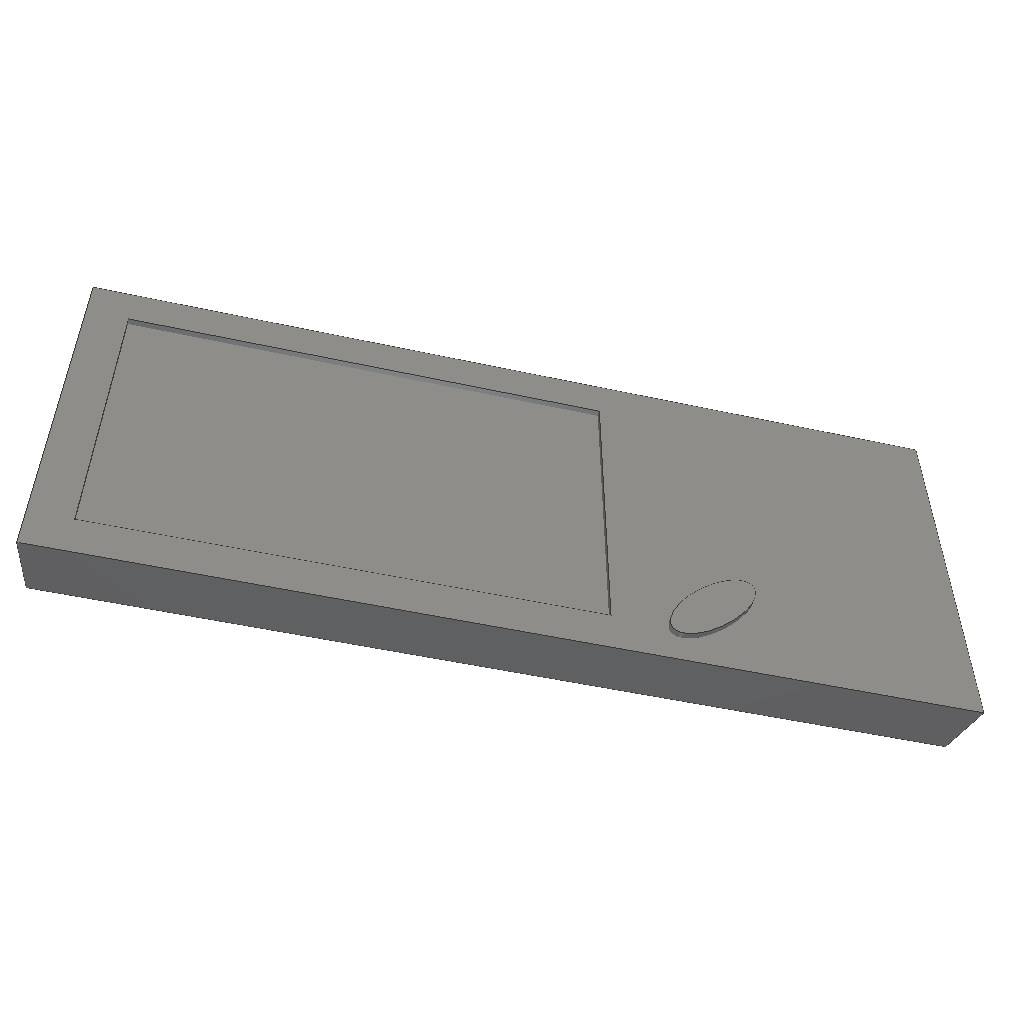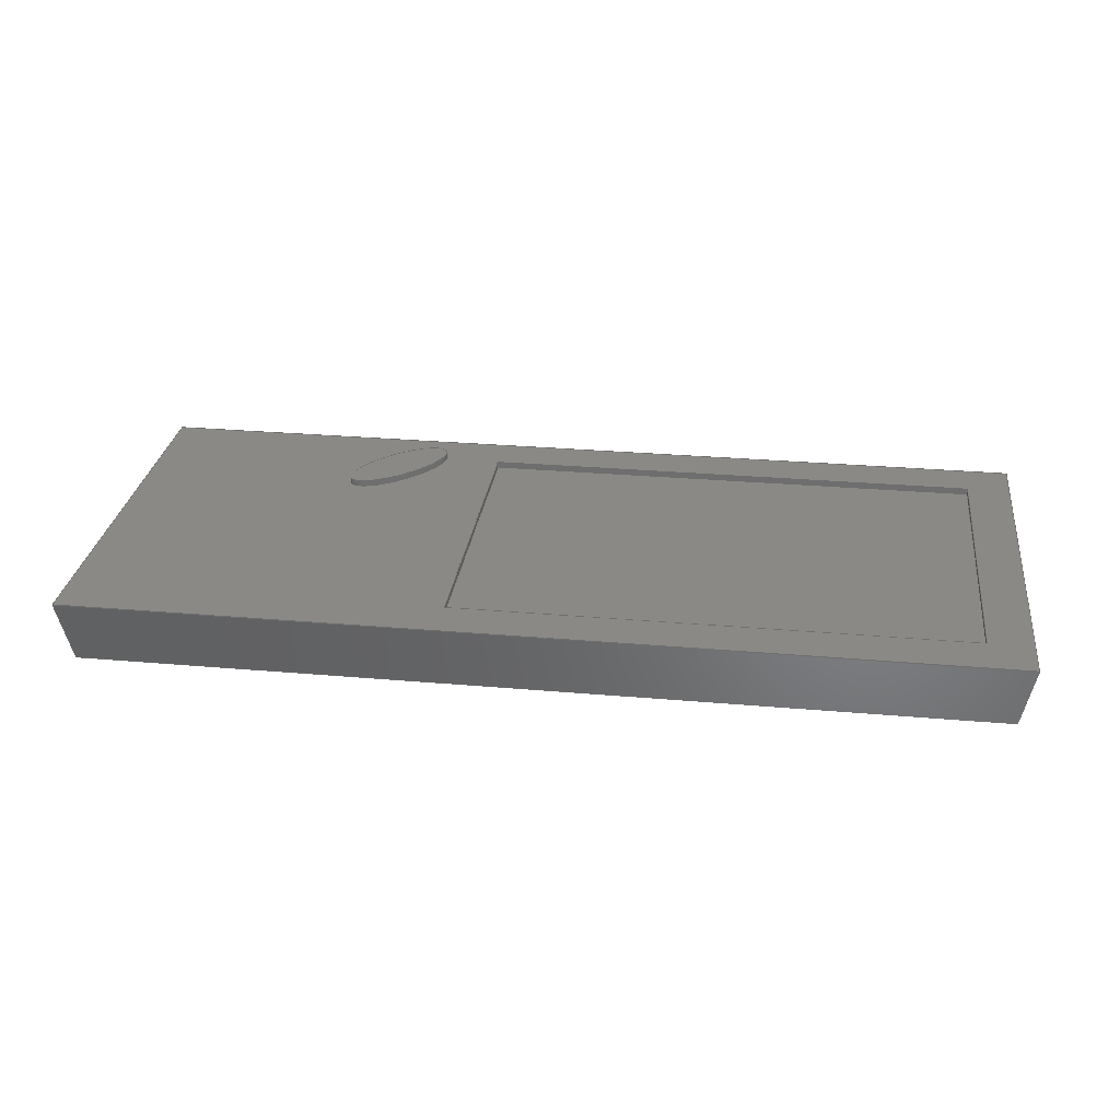
<metadata>
{"format":"step","ext":"step","renderer":"f3d","projection":"perspective","resolution":1024,"background":"white","views":[{"elev":-49.8,"azim":166.3,"up":"+Z"},{"elev":28.6,"azim":7.5,"up":"+Y"}]}
</metadata>
<code>
ISO-10303-21;
DATA;
#1=MECHANICAL_DESIGN_GEOMETRIC_PRESENTATION_REPRESENTATION('',(#4),#375);
#2=SHAPE_REPRESENTATION_RELATIONSHIP('SRR','None',#382,#3);
#3=ADVANCED_BREP_SHAPE_REPRESENTATION('',(#5),#374);
#4=STYLED_ITEM('',(#392),#5);
#5=MANIFOLD_SOLID_BREP('Body1',#213);
#6=FACE_BOUND('',#45,.T.);
#7=FACE_BOUND('',#46,.T.);
#8=PLANE('',#229);
#9=PLANE('',#230);
#10=PLANE('',#231);
#11=PLANE('',#232);
#12=PLANE('',#233);
#13=PLANE('',#234);
#14=PLANE('',#235);
#15=PLANE('',#236);
#16=PLANE('',#237);
#17=PLANE('',#238);
#18=PLANE('',#239);
#19=PLANE('',#240);
#20=FACE_OUTER_BOUND('',#33,.T.);
#21=FACE_OUTER_BOUND('',#34,.T.);
#22=FACE_OUTER_BOUND('',#35,.T.);
#23=FACE_OUTER_BOUND('',#36,.T.);
#24=FACE_OUTER_BOUND('',#37,.T.);
#25=FACE_OUTER_BOUND('',#38,.T.);
#26=FACE_OUTER_BOUND('',#39,.T.);
#27=FACE_OUTER_BOUND('',#40,.T.);
#28=FACE_OUTER_BOUND('',#41,.T.);
#29=FACE_OUTER_BOUND('',#42,.T.);
#30=FACE_OUTER_BOUND('',#43,.T.);
#31=FACE_OUTER_BOUND('',#44,.T.);
#32=FACE_OUTER_BOUND('',#47,.T.);
#33=EDGE_LOOP('',(#145,#146,#147,#148));
#34=EDGE_LOOP('',(#149));
#35=EDGE_LOOP('',(#150,#151,#152,#153));
#36=EDGE_LOOP('',(#154,#155,#156,#157));
#37=EDGE_LOOP('',(#158,#159,#160,#161));
#38=EDGE_LOOP('',(#162,#163,#164,#165));
#39=EDGE_LOOP('',(#166,#167,#168,#169));
#40=EDGE_LOOP('',(#170,#171,#172,#173));
#41=EDGE_LOOP('',(#174,#175,#176,#177));
#42=EDGE_LOOP('',(#178,#179,#180,#181));
#43=EDGE_LOOP('',(#182,#183,#184,#185));
#44=EDGE_LOOP('',(#186,#187,#188,#189));
#45=EDGE_LOOP('',(#190));
#46=EDGE_LOOP('',(#191,#192,#193,#194));
#47=EDGE_LOOP('',(#195,#196,#197,#198));
#48=LINE('',#318,#73);
#49=LINE('',#324,#74);
#50=LINE('',#326,#75);
#51=LINE('',#328,#76);
#52=LINE('',#329,#77);
#53=LINE('',#332,#78);
#54=LINE('',#334,#79);
#55=LINE('',#335,#80);
#56=LINE('',#338,#81);
#57=LINE('',#340,#82);
#58=LINE('',#341,#83);
#59=LINE('',#343,#84);
#60=LINE('',#344,#85);
#61=LINE('',#349,#86);
#62=LINE('',#351,#87);
#63=LINE('',#353,#88);
#64=LINE('',#354,#89);
#65=LINE('',#357,#90);
#66=LINE('',#359,#91);
#67=LINE('',#360,#92);
#68=LINE('',#363,#93);
#69=LINE('',#365,#94);
#70=LINE('',#366,#95);
#71=LINE('',#368,#96);
#72=LINE('',#369,#97);
#73=VECTOR('',#245,0.9324);
#74=VECTOR('',#252,1);
#75=VECTOR('',#253,1);
#76=VECTOR('',#254,1);
#77=VECTOR('',#255,1);
#78=VECTOR('',#258,1);
#79=VECTOR('',#259,1);
#80=VECTOR('',#260,1);
#81=VECTOR('',#263,1);
#82=VECTOR('',#264,1);
#83=VECTOR('',#265,1);
#84=VECTOR('',#268,1);
#85=VECTOR('',#269,1);
#86=VECTOR('',#274,1);
#87=VECTOR('',#275,1);
#88=VECTOR('',#276,1);
#89=VECTOR('',#277,1);
#90=VECTOR('',#280,1);
#91=VECTOR('',#281,1);
#92=VECTOR('',#282,1);
#93=VECTOR('',#285,1);
#94=VECTOR('',#286,1);
#95=VECTOR('',#287,1);
#96=VECTOR('',#290,1);
#97=VECTOR('',#291,1);
#98=ELLIPSE('',#227,0.9324,0.3718);
#99=ELLIPSE('',#228,0.9324,0.3718);
#100=VERTEX_POINT('',#315);
#101=VERTEX_POINT('',#317);
#102=VERTEX_POINT('',#322);
#103=VERTEX_POINT('',#323);
#104=VERTEX_POINT('',#325);
#105=VERTEX_POINT('',#327);
#106=VERTEX_POINT('',#331);
#107=VERTEX_POINT('',#333);
#108=VERTEX_POINT('',#337);
#109=VERTEX_POINT('',#339);
#110=VERTEX_POINT('',#347);
#111=VERTEX_POINT('',#348);
#112=VERTEX_POINT('',#350);
#113=VERTEX_POINT('',#352);
#114=VERTEX_POINT('',#356);
#115=VERTEX_POINT('',#358);
#116=VERTEX_POINT('',#362);
#117=VERTEX_POINT('',#364);
#118=EDGE_CURVE('',#100,#100,#98,.T.);
#119=EDGE_CURVE('',#100,#101,#48,.T.);
#120=EDGE_CURVE('',#101,#101,#99,.T.);
#121=EDGE_CURVE('',#102,#103,#49,.T.);
#122=EDGE_CURVE('',#102,#104,#50,.T.);
#123=EDGE_CURVE('',#104,#105,#51,.T.);
#124=EDGE_CURVE('',#103,#105,#52,.T.);
#125=EDGE_CURVE('',#106,#102,#53,.T.);
#126=EDGE_CURVE('',#106,#107,#54,.T.);
#127=EDGE_CURVE('',#107,#104,#55,.T.);
#128=EDGE_CURVE('',#108,#106,#56,.T.);
#129=EDGE_CURVE('',#108,#109,#57,.T.);
#130=EDGE_CURVE('',#109,#107,#58,.T.);
#131=EDGE_CURVE('',#103,#108,#59,.T.);
#132=EDGE_CURVE('',#105,#109,#60,.T.);
#133=EDGE_CURVE('',#110,#111,#61,.T.);
#134=EDGE_CURVE('',#112,#111,#62,.T.);
#135=EDGE_CURVE('',#113,#112,#63,.T.);
#136=EDGE_CURVE('',#113,#110,#64,.T.);
#137=EDGE_CURVE('',#111,#114,#65,.T.);
#138=EDGE_CURVE('',#115,#114,#66,.T.);
#139=EDGE_CURVE('',#112,#115,#67,.T.);
#140=EDGE_CURVE('',#114,#116,#68,.T.);
#141=EDGE_CURVE('',#117,#116,#69,.T.);
#142=EDGE_CURVE('',#115,#117,#70,.T.);
#143=EDGE_CURVE('',#116,#110,#71,.T.);
#144=EDGE_CURVE('',#117,#113,#72,.T.);
#145=ORIENTED_EDGE('',*,*,#118,.F.);
#146=ORIENTED_EDGE('',*,*,#119,.T.);
#147=ORIENTED_EDGE('',*,*,#120,.F.);
#148=ORIENTED_EDGE('',*,*,#119,.F.);
#149=ORIENTED_EDGE('',*,*,#118,.T.);
#150=ORIENTED_EDGE('',*,*,#121,.F.);
#151=ORIENTED_EDGE('',*,*,#122,.T.);
#152=ORIENTED_EDGE('',*,*,#123,.T.);
#153=ORIENTED_EDGE('',*,*,#124,.F.);
#154=ORIENTED_EDGE('',*,*,#125,.F.);
#155=ORIENTED_EDGE('',*,*,#126,.T.);
#156=ORIENTED_EDGE('',*,*,#127,.T.);
#157=ORIENTED_EDGE('',*,*,#122,.F.);
#158=ORIENTED_EDGE('',*,*,#128,.F.);
#159=ORIENTED_EDGE('',*,*,#129,.T.);
#160=ORIENTED_EDGE('',*,*,#130,.T.);
#161=ORIENTED_EDGE('',*,*,#126,.F.);
#162=ORIENTED_EDGE('',*,*,#131,.F.);
#163=ORIENTED_EDGE('',*,*,#124,.T.);
#164=ORIENTED_EDGE('',*,*,#132,.T.);
#165=ORIENTED_EDGE('',*,*,#129,.F.);
#166=ORIENTED_EDGE('',*,*,#132,.F.);
#167=ORIENTED_EDGE('',*,*,#123,.F.);
#168=ORIENTED_EDGE('',*,*,#127,.F.);
#169=ORIENTED_EDGE('',*,*,#130,.F.);
#170=ORIENTED_EDGE('',*,*,#133,.T.);
#171=ORIENTED_EDGE('',*,*,#134,.F.);
#172=ORIENTED_EDGE('',*,*,#135,.F.);
#173=ORIENTED_EDGE('',*,*,#136,.T.);
#174=ORIENTED_EDGE('',*,*,#137,.T.);
#175=ORIENTED_EDGE('',*,*,#138,.F.);
#176=ORIENTED_EDGE('',*,*,#139,.F.);
#177=ORIENTED_EDGE('',*,*,#134,.T.);
#178=ORIENTED_EDGE('',*,*,#140,.T.);
#179=ORIENTED_EDGE('',*,*,#141,.F.);
#180=ORIENTED_EDGE('',*,*,#142,.F.);
#181=ORIENTED_EDGE('',*,*,#138,.T.);
#182=ORIENTED_EDGE('',*,*,#143,.T.);
#183=ORIENTED_EDGE('',*,*,#136,.F.);
#184=ORIENTED_EDGE('',*,*,#144,.F.);
#185=ORIENTED_EDGE('',*,*,#141,.T.);
#186=ORIENTED_EDGE('',*,*,#133,.F.);
#187=ORIENTED_EDGE('',*,*,#143,.F.);
#188=ORIENTED_EDGE('',*,*,#140,.F.);
#189=ORIENTED_EDGE('',*,*,#137,.F.);
#190=ORIENTED_EDGE('',*,*,#120,.T.);
#191=ORIENTED_EDGE('',*,*,#121,.T.);
#192=ORIENTED_EDGE('',*,*,#131,.T.);
#193=ORIENTED_EDGE('',*,*,#128,.T.);
#194=ORIENTED_EDGE('',*,*,#125,.T.);
#195=ORIENTED_EDGE('',*,*,#144,.T.);
#196=ORIENTED_EDGE('',*,*,#135,.T.);
#197=ORIENTED_EDGE('',*,*,#139,.T.);
#198=ORIENTED_EDGE('',*,*,#142,.T.);
#199=(
BOUNDED_SURFACE()
B_SPLINE_SURFACE(1,2,((#297,#298,#299,#300,#301,#302,#303,#304,#305),(#306,
#307,#308,#309,#310,#311,#312,#313,#314)),.UNSPECIFIED.,.F.,.T.,.F.)
B_SPLINE_SURFACE_WITH_KNOTS((2,2),(3,2,2,2,3),(0,0.1072),(-3.142,
-1.571,0,1.571,3.142),.UNSPECIFIED.)
GEOMETRIC_REPRESENTATION_ITEM()
RATIONAL_B_SPLINE_SURFACE(((1,0.7071,1,0.7071,1,
0.7071,1,0.7071,1),(1,0.7071,1,0.7071,
1,0.7071,1,0.7071,1)))
REPRESENTATION_ITEM('')
SURFACE()
);
#200=ADVANCED_FACE('',(#20),#199,.F.);
#201=ADVANCED_FACE('',(#21),#8,.T.);
#202=ADVANCED_FACE('',(#22),#9,.F.);
#203=ADVANCED_FACE('',(#23),#10,.F.);
#204=ADVANCED_FACE('',(#24),#11,.F.);
#205=ADVANCED_FACE('',(#25),#12,.F.);
#206=ADVANCED_FACE('',(#26),#13,.F.);
#207=ADVANCED_FACE('',(#27),#14,.T.);
#208=ADVANCED_FACE('',(#28),#15,.T.);
#209=ADVANCED_FACE('',(#29),#16,.T.);
#210=ADVANCED_FACE('',(#30),#17,.T.);
#211=ADVANCED_FACE('',(#31,#6,#7),#18,.T.);
#212=ADVANCED_FACE('',(#32),#19,.F.);
#213=CLOSED_SHELL('',(#200,#201,#202,#203,#204,#205,#206,#207,#208,#209,
#210,#211,#212));
#214=DERIVED_UNIT_ELEMENT(#216,1);
#215=DERIVED_UNIT_ELEMENT(#377,3);
#216=(
MASS_UNIT()
NAMED_UNIT(*)
SI_UNIT(.KILO.,.GRAM.)
);
#217=DERIVED_UNIT((#214,#215));
#218=MEASURE_REPRESENTATION_ITEM('density measure',
POSITIVE_RATIO_MEASURE(7850),#217);
#219=PROPERTY_DEFINITION_REPRESENTATION(#224,#221);
#220=PROPERTY_DEFINITION_REPRESENTATION(#225,#222);
#221=REPRESENTATION('material name',(#223),#374);
#222=REPRESENTATION('density',(#218),#374);
#223=DESCRIPTIVE_REPRESENTATION_ITEM('Steel','Steel');
#224=PROPERTY_DEFINITION('material property','material name',#384);
#225=PROPERTY_DEFINITION('material property','density of part',#384);
#226=AXIS2_PLACEMENT_3D('placement',#296,#241,#242);
#227=AXIS2_PLACEMENT_3D('',#316,#243,#244);
#228=AXIS2_PLACEMENT_3D('',#319,#246,#247);
#229=AXIS2_PLACEMENT_3D('',#320,#248,#249);
#230=AXIS2_PLACEMENT_3D('',#321,#250,#251);
#231=AXIS2_PLACEMENT_3D('',#330,#256,#257);
#232=AXIS2_PLACEMENT_3D('',#336,#261,#262);
#233=AXIS2_PLACEMENT_3D('',#342,#266,#267);
#234=AXIS2_PLACEMENT_3D('',#345,#270,#271);
#235=AXIS2_PLACEMENT_3D('',#346,#272,#273);
#236=AXIS2_PLACEMENT_3D('',#355,#278,#279);
#237=AXIS2_PLACEMENT_3D('',#361,#283,#284);
#238=AXIS2_PLACEMENT_3D('',#367,#288,#289);
#239=AXIS2_PLACEMENT_3D('',#370,#292,#293);
#240=AXIS2_PLACEMENT_3D('',#371,#294,#295);
#241=DIRECTION('axis',(0,0,1));
#242=DIRECTION('refdir',(1,0,0));
#243=DIRECTION('center_axis',(0,1,0));
#244=DIRECTION('ref_axis',(0.7113,0,-0.7029));
#245=DIRECTION('',(0,-1,0));
#246=DIRECTION('center_axis',(0,-1,0));
#247=DIRECTION('ref_axis',(0.7113,0,-0.7029));
#248=DIRECTION('center_axis',(0,1,0));
#249=DIRECTION('ref_axis',(-1,0,0));
#250=DIRECTION('center_axis',(0,0,-1));
#251=DIRECTION('ref_axis',(1,0,0));
#252=DIRECTION('',(1,0,0));
#253=DIRECTION('',(0,-1,0));
#254=DIRECTION('',(1,0,0));
#255=DIRECTION('',(0,-1,0));
#256=DIRECTION('center_axis',(-1,0,0));
#257=DIRECTION('ref_axis',(0,0,-1));
#258=DIRECTION('',(0,0,-1));
#259=DIRECTION('',(0,-1,0));
#260=DIRECTION('',(0,0,-1));
#261=DIRECTION('center_axis',(0,0,1));
#262=DIRECTION('ref_axis',(-1,0,0));
#263=DIRECTION('',(-1,0,0));
#264=DIRECTION('',(0,-1,0));
#265=DIRECTION('',(-1,0,0));
#266=DIRECTION('center_axis',(1,0,0));
#267=DIRECTION('ref_axis',(0,0,1));
#268=DIRECTION('',(0,0,1));
#269=DIRECTION('',(0,0,1));
#270=DIRECTION('center_axis',(0,-1,0));
#271=DIRECTION('ref_axis',(0,0,-1));
#272=DIRECTION('center_axis',(-0.9848,-0.1736,0));
#273=DIRECTION('ref_axis',(0,0,1));
#274=DIRECTION('',(0,0,-1));
#275=DIRECTION('',(-0.1711,0.9703,-0.1711));
#276=DIRECTION('',(0,0,-1));
#277=DIRECTION('',(-0.1711,0.9703,0.1711));
#278=DIRECTION('center_axis',(0,-0.1736,-0.9848));
#279=DIRECTION('ref_axis',(-1,0,0));
#280=DIRECTION('',(1,0,0));
#281=DIRECTION('',(0.1711,0.9703,-0.1711));
#282=DIRECTION('',(1,0,0));
#283=DIRECTION('center_axis',(0.9848,-0.1736,0));
#284=DIRECTION('ref_axis',(0,0,-1));
#285=DIRECTION('',(0,0,1));
#286=DIRECTION('',(0.1711,0.9703,0.1711));
#287=DIRECTION('',(0,0,1));
#288=DIRECTION('center_axis',(0,-0.1736,0.9848));
#289=DIRECTION('ref_axis',(1,0,0));
#290=DIRECTION('',(-1,0,0));
#291=DIRECTION('',(-1,0,0));
#292=DIRECTION('center_axis',(0,1,0));
#293=DIRECTION('ref_axis',(1,0,0));
#294=DIRECTION('center_axis',(0,1,0));
#295=DIRECTION('ref_axis',(1,0,0));
#296=CARTESIAN_POINT('',(0,0,0));
#297=CARTESIAN_POINT('Ctrl Pts',(-3.663,1,-1.345));
#298=CARTESIAN_POINT('Ctrl Pts',(-3.402,1,-1.08));
#299=CARTESIAN_POINT('Ctrl Pts',(-2.739,1,-1.736));
#300=CARTESIAN_POINT('Ctrl Pts',(-2.075,1,-2.391));
#301=CARTESIAN_POINT('Ctrl Pts',(-2.337,1,-2.655));
#302=CARTESIAN_POINT('Ctrl Pts',(-2.598,1,-2.92));
#303=CARTESIAN_POINT('Ctrl Pts',(-3.261,1,-2.264));
#304=CARTESIAN_POINT('Ctrl Pts',(-3.925,1,-1.609));
#305=CARTESIAN_POINT('Ctrl Pts',(-3.663,1,-1.345));
#306=CARTESIAN_POINT('Ctrl Pts',(-3.663,1.1,-1.345));
#307=CARTESIAN_POINT('Ctrl Pts',(-3.402,1.1,-1.08));
#308=CARTESIAN_POINT('Ctrl Pts',(-2.739,1.1,-1.736));
#309=CARTESIAN_POINT('Ctrl Pts',(-2.075,1.1,-2.391));
#310=CARTESIAN_POINT('Ctrl Pts',(-2.337,1.1,-2.655));
#311=CARTESIAN_POINT('Ctrl Pts',(-2.598,1.1,-2.92));
#312=CARTESIAN_POINT('Ctrl Pts',(-3.261,1.1,-2.264));
#313=CARTESIAN_POINT('Ctrl Pts',(-3.925,1.1,-1.609));
#314=CARTESIAN_POINT('Ctrl Pts',(-3.663,1.1,-1.345));
#315=CARTESIAN_POINT('',(-3.663,1.1,-1.345));
#316=CARTESIAN_POINT('Origin',(-3,1.1,-2));
#317=CARTESIAN_POINT('',(-3.663,1,-1.345));
#318=CARTESIAN_POINT('',(-3.663,1,-1.345));
#319=CARTESIAN_POINT('Origin',(-3,1,-2));
#320=CARTESIAN_POINT('Origin',(-3,1.1,-2));
#321=CARTESIAN_POINT('Origin',(-1.4,1,-2.5));
#322=CARTESIAN_POINT('',(-1.4,1,-2.5));
#323=CARTESIAN_POINT('',(6.5,1,-2.5));
#324=CARTESIAN_POINT('',(-0.7,1,-2.5));
#325=CARTESIAN_POINT('',(-1.4,0.9,-2.5));
#326=CARTESIAN_POINT('',(-1.4,1,-2.5));
#327=CARTESIAN_POINT('',(6.5,0.9,-2.5));
#328=CARTESIAN_POINT('',(6.5,0.9,-2.5));
#329=CARTESIAN_POINT('',(6.5,1,-2.5));
#330=CARTESIAN_POINT('Origin',(-1.4,1,2.5));
#331=CARTESIAN_POINT('',(-1.4,1,2.5));
#332=CARTESIAN_POINT('',(-1.4,1,1.25));
#333=CARTESIAN_POINT('',(-1.4,0.9,2.5));
#334=CARTESIAN_POINT('',(-1.4,1,2.5));
#335=CARTESIAN_POINT('',(-1.4,0.9,-2.5));
#336=CARTESIAN_POINT('Origin',(6.5,1,2.5));
#337=CARTESIAN_POINT('',(6.5,1,2.5));
#338=CARTESIAN_POINT('',(3.25,1,2.5));
#339=CARTESIAN_POINT('',(6.5,0.9,2.5));
#340=CARTESIAN_POINT('',(6.5,1,2.5));
#341=CARTESIAN_POINT('',(-1.4,0.9,2.5));
#342=CARTESIAN_POINT('Origin',(6.5,1,-2.5));
#343=CARTESIAN_POINT('',(6.5,1,-1.25));
#344=CARTESIAN_POINT('',(6.5,0.9,2.5));
#345=CARTESIAN_POINT('Origin',(2.55,0.9,0));
#346=CARTESIAN_POINT('Origin',(-7,0,3));
#347=CARTESIAN_POINT('',(-7.176,1,3.176));
#348=CARTESIAN_POINT('',(-7.176,1,-3.176));
#349=CARTESIAN_POINT('',(-7.176,1,3));
#350=CARTESIAN_POINT('',(-7,0,-3));
#351=CARTESIAN_POINT('',(-6.912,-0.498,-2.912));
#352=CARTESIAN_POINT('',(-7,0,3));
#353=CARTESIAN_POINT('',(-7,0,3));
#354=CARTESIAN_POINT('',(-6.795,-1.162,2.795));
#355=CARTESIAN_POINT('Origin',(-7,0,-3));
#356=CARTESIAN_POINT('',(7.176,1,-3.176));
#357=CARTESIAN_POINT('',(-7,1,-3.176));
#358=CARTESIAN_POINT('',(7,0,-3));
#359=CARTESIAN_POINT('',(6.795,-1.162,-2.795));
#360=CARTESIAN_POINT('',(-7,0,-3));
#361=CARTESIAN_POINT('Origin',(7,0,-3));
#362=CARTESIAN_POINT('',(7.176,1,3.176));
#363=CARTESIAN_POINT('',(7.176,1,-3));
#364=CARTESIAN_POINT('',(7,0,3));
#365=CARTESIAN_POINT('',(6.912,-0.498,2.912));
#366=CARTESIAN_POINT('',(7,0,-3));
#367=CARTESIAN_POINT('Origin',(7,0,3));
#368=CARTESIAN_POINT('',(7,1,3.176));
#369=CARTESIAN_POINT('',(7,0,3));
#370=CARTESIAN_POINT('Origin',(0,1,0));
#371=CARTESIAN_POINT('Origin',(0,0,0));
#372=UNCERTAINTY_MEASURE_WITH_UNIT(LENGTH_MEASURE(0.001),#376,
'DISTANCE_ACCURACY_VALUE',
'Maximum model space distance between geometric entities at asserted c
onnectivities');
#373=UNCERTAINTY_MEASURE_WITH_UNIT(LENGTH_MEASURE(0.001),#376,
'DISTANCE_ACCURACY_VALUE',
'Maximum model space distance between geometric entities at asserted c
onnectivities');
#374=(
GEOMETRIC_REPRESENTATION_CONTEXT(3)
GLOBAL_UNCERTAINTY_ASSIGNED_CONTEXT((#372))
GLOBAL_UNIT_ASSIGNED_CONTEXT((#376,#378,#379))
REPRESENTATION_CONTEXT('','3D')
);
#375=(
GEOMETRIC_REPRESENTATION_CONTEXT(3)
GLOBAL_UNCERTAINTY_ASSIGNED_CONTEXT((#373))
GLOBAL_UNIT_ASSIGNED_CONTEXT((#376,#378,#379))
REPRESENTATION_CONTEXT('','3D')
);
#376=(
LENGTH_UNIT()
NAMED_UNIT(*)
SI_UNIT(.CENTI.,.METRE.)
);
#377=(
LENGTH_UNIT()
NAMED_UNIT(*)
SI_UNIT($,.METRE.)
);
#378=(
NAMED_UNIT(*)
PLANE_ANGLE_UNIT()
SI_UNIT($,.RADIAN.)
);
#379=(
NAMED_UNIT(*)
SI_UNIT($,.STERADIAN.)
SOLID_ANGLE_UNIT()
);
#380=SHAPE_DEFINITION_REPRESENTATION(#381,#382);
#381=PRODUCT_DEFINITION_SHAPE('',$,#384);
#382=SHAPE_REPRESENTATION('',(#226),#374);
#383=PRODUCT_DEFINITION_CONTEXT('part definition',#388,'design');
#384=PRODUCT_DEFINITION('Untitled','Untitled',#385,#383);
#385=PRODUCT_DEFINITION_FORMATION('',$,#390);
#386=PRODUCT_RELATED_PRODUCT_CATEGORY('Untitled','Untitled',(#390));
#387=APPLICATION_PROTOCOL_DEFINITION('international standard',
'automotive_design',2009,#388);
#388=APPLICATION_CONTEXT(
'Core Data for Automotive Mechanical Design Process');
#389=PRODUCT_CONTEXT('part definition',#388,'mechanical');
#390=PRODUCT('Untitled','Untitled',$,(#389));
#391=PRESENTATION_STYLE_ASSIGNMENT((#393));
#392=PRESENTATION_STYLE_ASSIGNMENT((#394));
#393=SURFACE_STYLE_USAGE(.BOTH.,#395);
#394=SURFACE_STYLE_USAGE(.BOTH.,#396);
#395=SURFACE_SIDE_STYLE('',(#397));
#396=SURFACE_SIDE_STYLE('',(#398));
#397=SURFACE_STYLE_FILL_AREA(#399);
#398=SURFACE_STYLE_FILL_AREA(#400);
#399=FILL_AREA_STYLE('Paint - Enamel Glossy (Red)',(#401));
#400=FILL_AREA_STYLE('Paint - Enamel Glossy (Yellow)',(#402));
#401=FILL_AREA_STYLE_COLOUR('Paint - Enamel Glossy (Red)',#403);
#402=FILL_AREA_STYLE_COLOUR('Paint - Enamel Glossy (Yellow)',#404);
#403=COLOUR_RGB('Paint - Enamel Glossy (Red)',0.7686,0.2078,
0.1529);
#404=COLOUR_RGB('Paint - Enamel Glossy (Yellow)',0.9098,0.6784,
0.1373);
ENDSEC;
END-ISO-10303-21;

</code>
